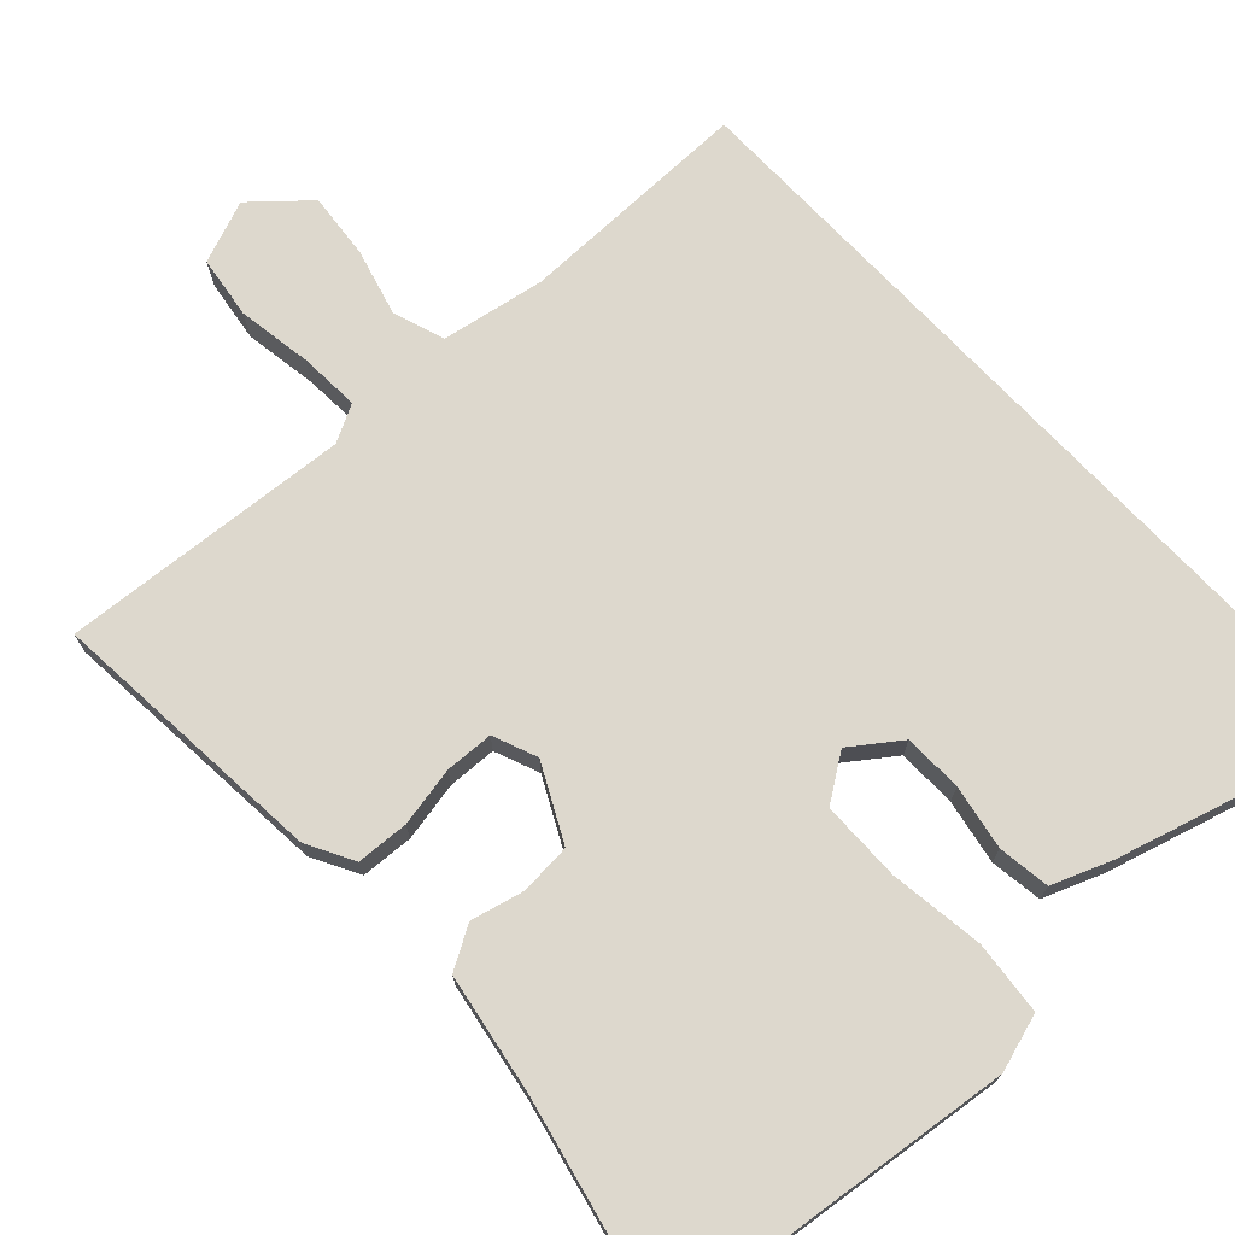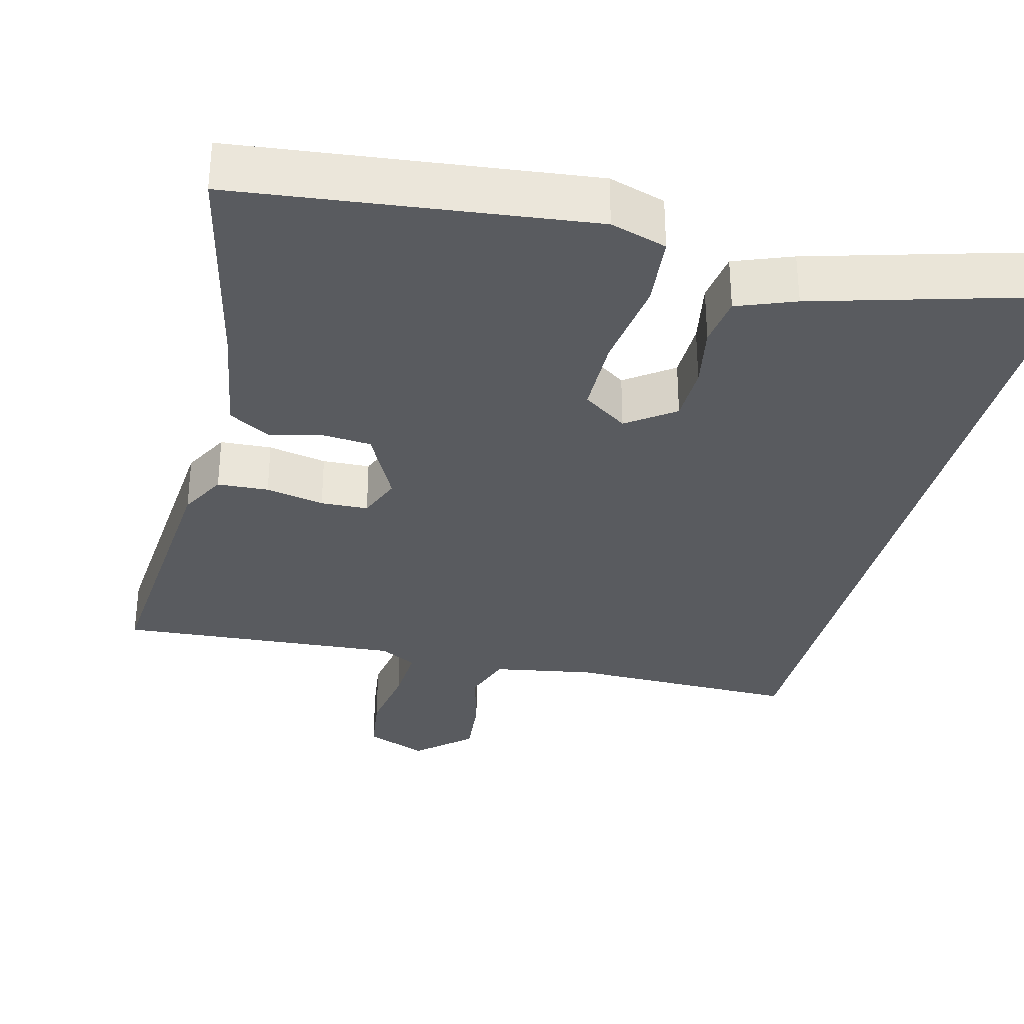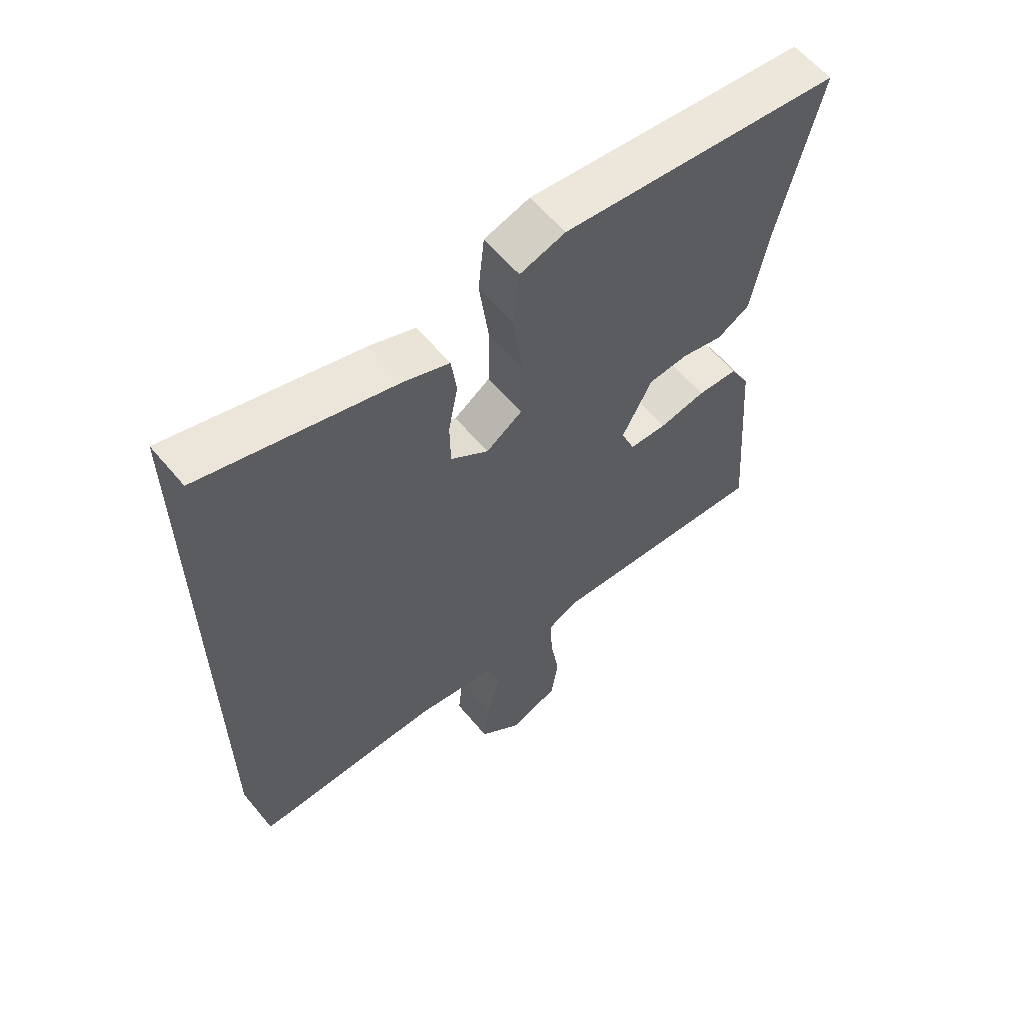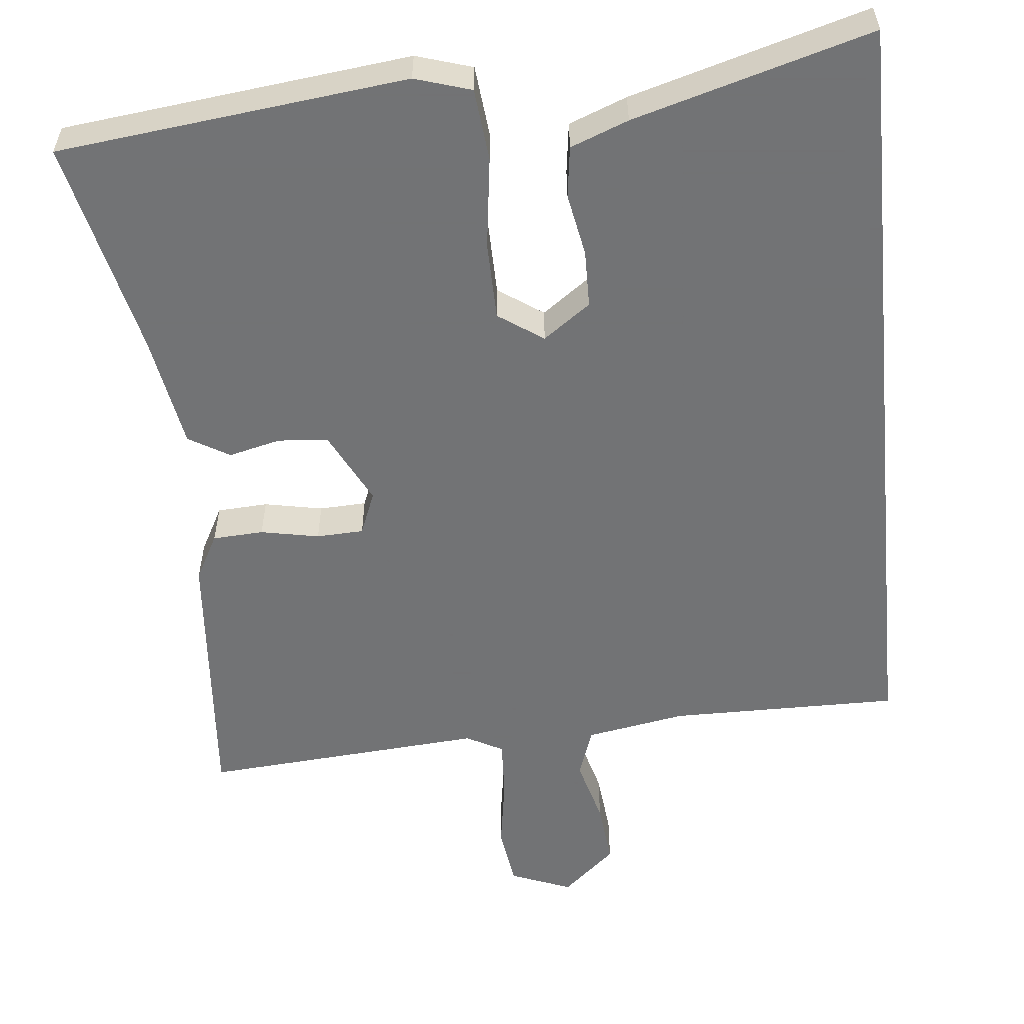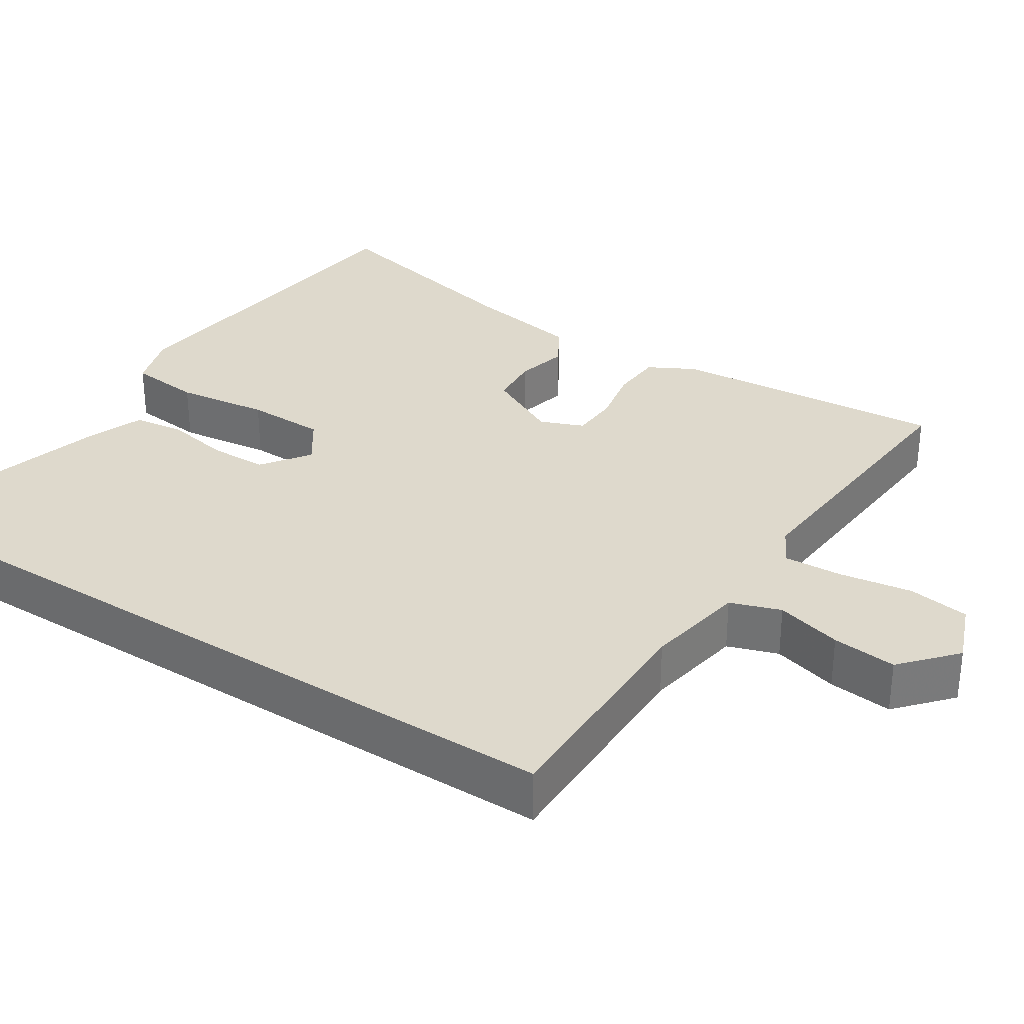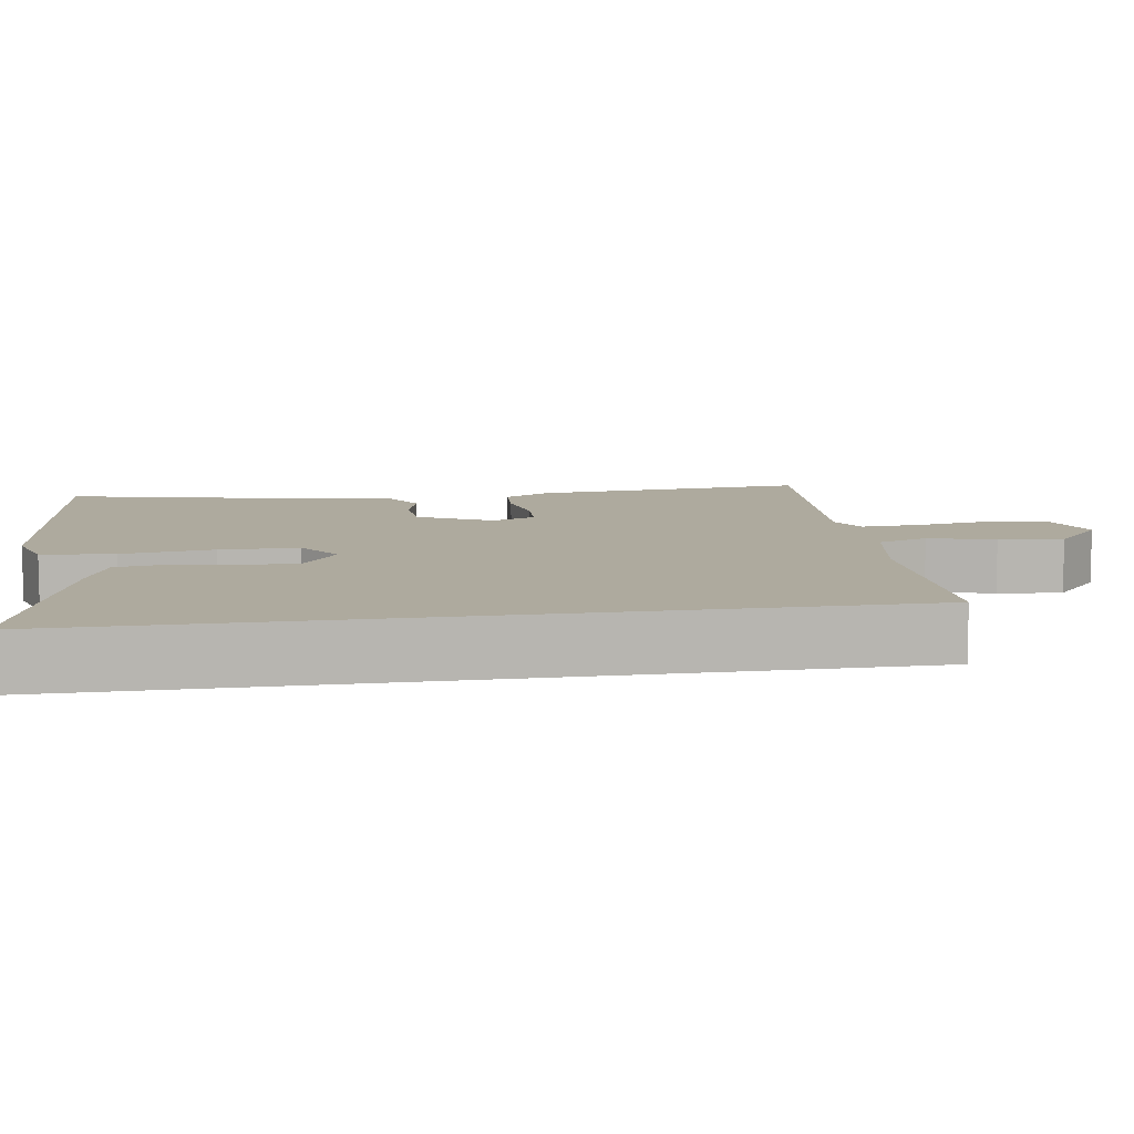
<metadata>
{"format":"obj","ext":"obj","renderer":"f3d","projection":"perspective","resolution":1024,"background":"white","views":[{"elev":72.3,"azim":-43.1,"up":"+Y"},{"elev":-32.6,"azim":-14.5,"up":"+Y"},{"elev":60.3,"azim":140.3,"up":"+Z"},{"elev":-55.7,"azim":5.6,"up":"+Y"},{"elev":32.1,"azim":122.8,"up":"+Y"},{"elev":9.2,"azim":81.0,"up":"+Y"}]}
</metadata>
<code>
v 0.5 0.07 -0.508
v 0.192 0.07 -0.507
v 0.058 0.07 -0.531
v 0.035 0.07 -0.598
v 0.059 0.07 -0.686
v 0.068 0.07 -0.772
v -0.003 0.07 -0.835
v -0.085 0.07 -0.803
v -0.097 0.07 -0.721
v -0.082 0.07 -0.624
v -0.078 0.07 -0.545
v -0.127 0.07 -0.519
v -0.505 0.07 -0.549
v -0.476 0.07 -0.183
v -0.443 0.07 -0.121
v -0.375 0.07 -0.117
v -0.297 0.07 -0.132
v -0.234 0.07 -0.129
v -0.211 0.07 -0.071
v -0.261 0.07 0.027
v -0.328 0.07 0.032
v -0.397 0.07 0.015
v -0.452 0.07 0.047
v -0.479 0.07 0.2
v -0.546 0.07 0.49
v -0.081 0.07 0.545
v -0.006 0.07 0.522
v 0.004 0.07 0.426
v -0.012 0.07 0.303
v -0.01 0.07 0.198
v 0.05 0.07 0.157
v 0.113 0.07 0.203
v 0.114 0.07 0.28
v 0.098 0.07 0.364
v 0.107 0.07 0.432
v 0.184 0.07 0.462
v 0.5 0.07 0.553
v 0.5 0 -0.508
v 0.192 0 -0.507
v 0.058 0 -0.531
v 0.035 0 -0.598
v 0.059 0 -0.686
v 0.068 0 -0.772
v -0.003 0 -0.835
v -0.085 0 -0.803
v -0.097 0 -0.721
v -0.082 0 -0.624
v -0.078 0 -0.545
v -0.127 0 -0.519
v -0.505 0 -0.549
v -0.476 0 -0.183
v -0.443 0 -0.121
v -0.375 0 -0.117
v -0.297 0 -0.132
v -0.234 0 -0.129
v -0.211 0 -0.071
v -0.261 0 0.027
v -0.328 0 0.032
v -0.397 0 0.015
v -0.452 0 0.047
v -0.479 0 0.2
v -0.546 0 0.49
v -0.081 0 0.545
v -0.006 0 0.522
v 0.004 0 0.426
v -0.012 0 0.303
v -0.01 0 0.198
v 0.05 0 0.157
v 0.113 0 0.203
v 0.114 0 0.28
v 0.098 0 0.364
v 0.107 0 0.432
v 0.184 0 0.462
v 0.5 0 0.553
f 36 37 1 2
f 33 34 35 36
f 32 33 36 2
f 31 32 2 3
f 30 31 3 4
f 26 27 28 29
f 24 25 26 29
f 24 29 30
f 21 22 23 24
f 20 21 24 30
f 19 20 30
f 18 19 30 4
f 14 15 16 17
f 12 13 14 17
f 11 12 17 18
f 7 8 9 10
f 7 10 11
f 6 7 11
f 6 11 18
f 4 5 6 18
f 39 38 74 73
f 73 72 71 70
f 39 73 70 69
f 40 39 69 68
f 41 40 68 67
f 66 65 64 63
f 66 63 62 61
f 67 66 61
f 61 60 59 58
f 67 61 58 57
f 67 57 56
f 41 67 56 55
f 54 53 52 51
f 54 51 50 49
f 55 54 49 48
f 47 46 45 44
f 48 47 44
f 48 44 43
f 55 48 43
f 55 43 42 41
f 1 38 39 2
f 2 39 40 3
f 3 40 41 4
f 4 41 42 5
f 5 42 43 6
f 6 43 44 7
f 7 44 45 8
f 8 45 46 9
f 9 46 47 10
f 10 47 48 11
f 11 48 49 12
f 12 49 50 13
f 13 50 51 14
f 14 51 52 15
f 15 52 53 16
f 16 53 54 17
f 17 54 55 18
f 18 55 56 19
f 19 56 57 20
f 20 57 58 21
f 21 58 59 22
f 22 59 60 23
f 23 60 61 24
f 24 61 62 25
f 25 62 63 26
f 26 63 64 27
f 27 64 65 28
f 28 65 66 29
f 29 66 67 30
f 30 67 68 31
f 31 68 69 32
f 32 69 70 33
f 33 70 71 34
f 34 71 72 35
f 35 72 73 36
f 36 73 74 37
f 37 74 38 1

</code>
